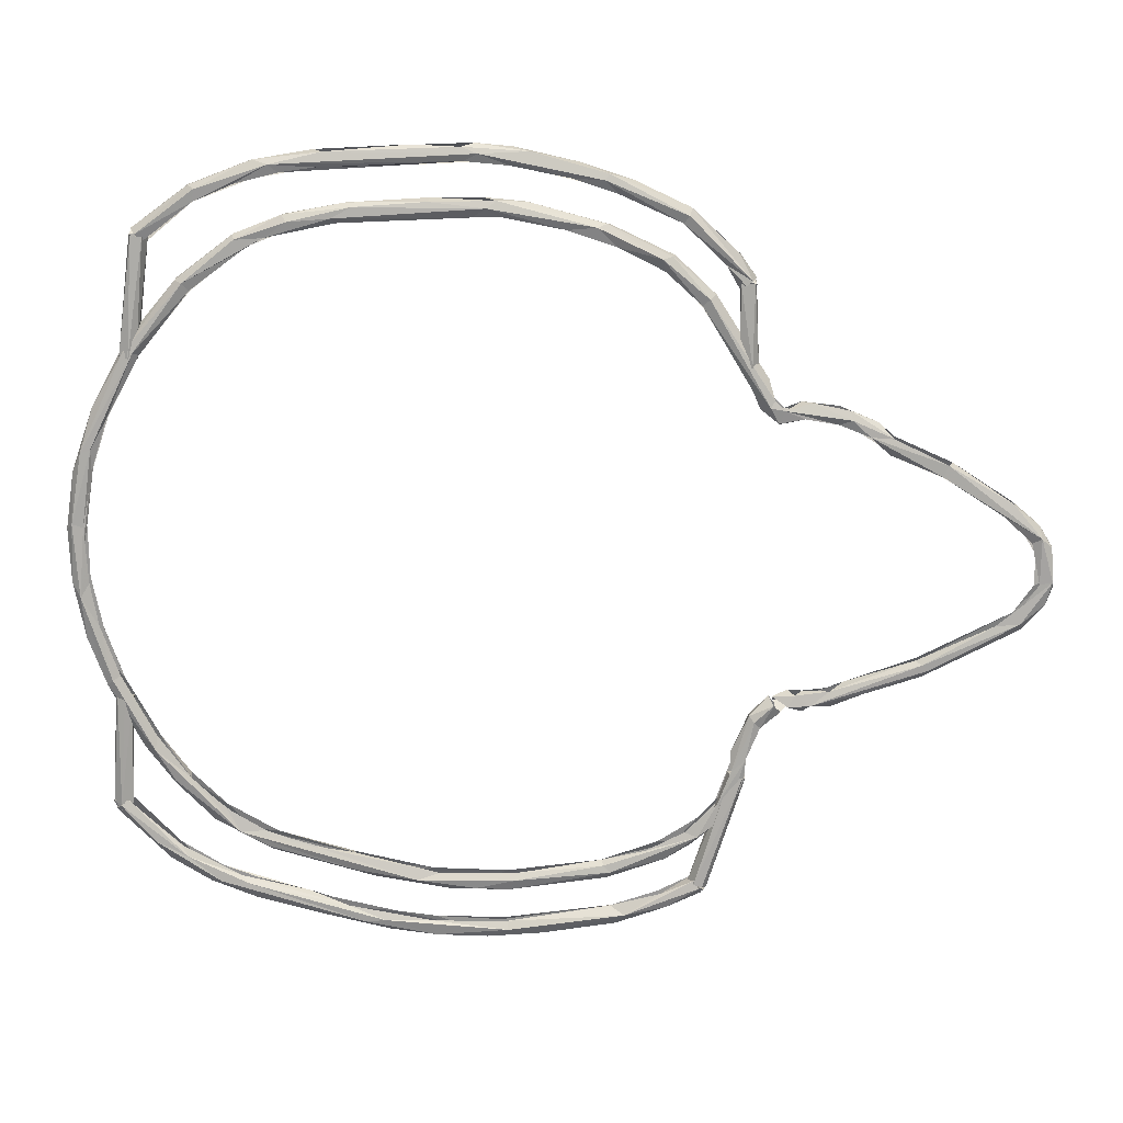
<metadata>
{"format":"obj","ext":"obj","renderer":"f3d","projection":"perspective","resolution":1024,"background":"white","views":[{"elev":-75.9,"azim":85.8,"up":"+Z"}]}
</metadata>
<code>
v 20.8 27.1 -1.23
v 18.09 42.92 0.7036
v -0.5093 -56.53 0.563
v 21.12 -50.88 -0.5342
v 25.66 24.78 0.9576
v -16.97 38.37 -0.1978
v -26.82 26.08 0.2938
v 35.9 24.1 0.8433
v -42.66 23.77 1.093
v -7.7 -57.96 -0.4954
v 39.25 21.81 0.5976
v 37.29 -39.75 -0.2376
v 40.65 0.7297 0.841
v -0.4563 -56.74 -0.9579
v 42 -26.54 -0.1306
v -27.27 27.89 -1.068
v 36.56 24.02 0.4561
v 21.22 -53.12 0.5468
v 44.49 15.37 -0.4165
v -37.54 -50.68 -0.6044
v -50.16 -18.75 -1.107
v -49.9 -0.4155 -1.239
v -49.66 -24.17 -0.6153
v 48.04 -12.47 -0.8626
v -50.9 -5.372 1.187
v 1.958 -58.33 1.073
v 43.51 15.22 -1.207
v -20.24 29.69 0.852
v -36.95 22.17 0.1962
v -19.44 -51.52 -0.7054
v 18.59 28.53 0.5774
v -41.53 -43.11 -0.5639
v -15.25 34.49 -0.001804
v -41.28 -20.59 0.7184
v -42.05 11.7 -0.442
v -41.52 22.47 0.8188
v 36.36 23.94 0.8579
v -0.1259 -58.15 -1.121
v -24.16 28.36 0.8724
v 37.22 -39.49 0.7581
v 36.22 -52.48 0.613
v 36.62 -39.6 -1.104
v 21.79 -52.58 -0.9911
v -37.82 -38.93 -0.2106
v 43.32 -39.92 -0.877
v 10.94 58.43 0.5589
v 48.04 -30.65 0.4025
v 47.36 -30.16 1.145
v 36.38 22.46 -1.118
v -43.48 -44.26 -0.3918
v 36.14 -50.64 -1.068
v 37.79 -37.03 1.214
v 25.62 24.39 -1.2
v 42.79 -6.621 1.225
v -4.84 57.79 -0.9312
v -23.93 26.21 -0.1266
v 45.82 5.59 0.8303
v 41.71 -7.814 -0.7531
v -37.36 -50.57 0.9331
v -15.36 32.7 0.4449
v -3.898 61.28 1.202
v 38.06 12.4 -1.267
v 10.87 58.43 -0.7714
v 42.56 16.13 1.294
v -6.67 58.67 0.5771
v 32.7 17.7 -0.8396
v -24.75 28.07 -1.153
v 43.12 -10.17 1.132
v 6.645 -55.94 -0.5376
v 25.48 22.79 -0.5723
v 13.66 -56.51 0.5833
v -44.51 -0.635 -0.7306
v -46.34 12.68 0.932
v -43.2 -20.39 -0.9337
v -18.16 32 -0.4805
v -35.53 -49.8 0.3193
v 38.51 13.95 0.3307
v -46.15 -38.97 -0.4836
v 41.64 5.845 0.4845
v -39.7 15.69 1.169
v 6.104 61.21 -0.6924
v -37.16 20.28 1.246
v -41.89 11.45 0.8792
v 43.69 -4.562 0.3036
v -43.57 23.08 -0.1238
v -5.064 61.12 -0.594
v 45.95 -35.9 -1.209
v 34.22 19.27 -0.3357
v 13.72 49.18 -0.9808
v 42.62 -9.389 -1.221
v -32.09 -44.11 1.226
v -14.78 -55.92 -0.5986
v -26.98 26.71 1.119
v 33.05 18.33 1.204
v -22.31 -51.82 -0.9351
v -47.18 -36.19 0.6054
v 41.71 -8.056 0.7759
v 35.51 -38.5 0.7976
v 38.75 11.99 1.151
v 1.143 63.92 1.218
v 9.479 -56.12 -1.114
v -17.16 31.08 1.307
v 35.44 -38.48 -0.6762
v -36.12 -51.8 -0.7284
v 43.6 -8.203 -0.8597
v 13.37 49.39 0.6537
v -13.66 -54.07 0.7066
v -22.27 -49.95 0.777
v -39.35 -34.05 1.234
v 9.292 57.24 -0.8465
v -7.211 -55.96 0.8521
v -19.94 -52.44 -1.236
v 13.59 -54.31 0.794
v 21.16 -51.82 -1.267
v -44.07 -18.09 -0.2174
v -51.22 -15.54 -0.2642
v -22.3 -51.28 1.199
v 42.47 14.4 0.6015
v 18.07 39.75 -1.102
v 37.17 23.23 0.05427
v 40.02 -34.02 -0.6004
v 13.26 -54.39 -0.7069
v -43.92 -12.59 -1.246
v 46 -30.25 -0.8559
v -19.65 28.76 -1.21
v 18.9 28.32 -0.8562
v 45.44 6.516 -0.7069
v 12 -56 1.238
v 36.98 -52.06 0.6641
v -44.53 -37.73 1.001
v -44.57 -4.913 -0.9691
v -29.46 26.85 1.261
v 24.22 26.69 0.002098
v -39.16 -30.87 0.6831
v 21.36 25.85 0.8752
v 41.07 -16.09 0.7075
v -41.12 -46.26 -1.175
v 34.68 23.89 0.4209
v 41.38 -27.71 1.001
v 36.7 12.88 0.927
v 21.16 36.96 -0.7334
v -10.12 48.45 0.5403
v -38.68 -32.3 -0.8238
v 5.721 63.87 0.4598
v 6.39 -58.39 -0.07327
v 39.09 6.777 -0.8007
v 15.37 50.42 0.4907
v -9.462 -56.77 -1.21
v 41.88 1.283 1.183
v -10.53 49.16 -1.157
v 0.9556 62.69 -0.986
v -30.92 25.07 -0.9701
v -30.85 24.93 0.7102
v -39.02 -35.45 -1.222
v 47.5 -22.48 1.142
v 50.13 -6.54 0.3014
v 19.28 35.72 -0.7299
v 47.89 -6.795 -0.7058
v 49.72 -12.88 -0.9252
v -46.79 14.4 -1.279
v -17.19 31.04 -1.292
v -28.87 -46.71 -1.252
v 36.03 21.94 0.8142
v -32.72 -44.07 -0.993
v -36.56 -50.86 -1.212
v -21.15 -53.17 0.1633
v 4.363 62.13 0.8021
v 38.15 -33.11 0.8524
v -16.17 30.73 -0.5091
v 35.53 -50.69 -0.8111
v 49.6 -10.24 1.144
v 30.92 -45.65 -1.237
v 29.89 -44.77 0.6512
v -42.45 24.65 -0.2557
v 14.62 -56.2 -0.4316
v -16.89 35.66 -1.206
v -47.82 -23.58 0.9166
v 47.73 -5.367 0.5654
v -43.42 -43.86 0.8618
v -35.05 21.19 -0.8516
v -43.1 -0.04829 -1.209
v -46.02 -33.99 -1.112
v 46.34 -37.85 -0.513
v 19.93 40.53 -0.1455
v -51.17 -2.98 -0.6952
v 21.63 -50.56 -0.5624
v -16.64 -54.38 1.229
v 15.95 45.82 1.216
v -14.95 42.04 -0.8739
v 40.07 -33.66 0.6457
v -43.68 -13.39 1.21
v 15.22 49.77 -1.002
v 49.77 -4.524 -0.7369
v 21.89 27.43 0.9996
v -7.646 -55.8 -0.7765
v -45.08 -8.379 -0.2116
v 20.02 37.29 -1.231
v 0.3894 64.66 0.5073
v 22.65 24.77 -0.6432
v 5.677 63.75 -0.6931
v 35.73 22.13 -0.8464
v 35.86 24.04 -0.9808
v -4.284 60.88 -1.169
v -22.27 -49.96 -0.7097
v -12.2 49.35 -0.3609
v 20.6 28.92 1.172
v 43.31 -16.21 0.4334
v -40.76 -31.78 -0.9666
v -10.16 48.29 -0.4919
v 36.55 12.82 -0.6415
v -42.12 23.29 1.251
v 39.36 21.65 -0.5742
v 8.407 61.91 -0.5046
v -43.54 -2.759 1.256
v 30.3 -45.28 1.154
v -32.88 26.04 0.8042
v -42.43 -1.012 0.6828
v -20.35 29.61 -0.8402
v -45.71 -33.29 0.6993
v -51.06 -15.58 0.6792
v -45.73 -38.57 1.167
v -42.9 -42.11 -1.082
v 33.76 19.23 0.8867
v -4.128 62.05 0.6711
v -49.44 -1.335 1.108
v -35.06 -50.28 -0.4773
v -45.59 19.78 0.3935
v 47.94 -29.41 -0.8604
v -42.72 -14.76 1.045
v -43.28 24.13 -0.107
v 19.76 39.41 1.17
v -47.92 13.18 0.9284
v 42.88 -16.54 -0.9305
v -17.84 31.76 1.13
v -27.82 28.31 0.4374
v -36.34 -49.44 -0.4132
v -42.4 24.28 1.174
v 44.75 -38.36 1.225
v 38.48 13.61 -0.7218
v 42.36 -44.68 -1.157
v 39.45 -27.48 -0.4651
v 46.95 -19.9 0.06417
v -35.99 -37.63 0.8257
v 35.08 -50.87 -0.8733
v 42.72 -45.54 0.4586
v -41.62 -28.14 0.9442
v -41.19 23.59 -0.9793
v 45.04 -34.65 -0.8503
v 41.81 5.305 -0.5776
v -16.78 38.04 0.7191
v -16.4 30.37 0.5133
v 8.574 61.63 0.7286
v -3.303 60.12 0.8431
v 35.29 -50.47 0.301
v 39.54 -27.31 0.5617
v 21.89 -51.32 -1.21
v -17.21 34.68 1.201
v 31.01 -45.95 1.108
v -35.47 22.89 -1.171
v 36.16 -51.02 1.213
v -50.1 4.076 0.7051
v 36.01 23.31 1.213
v 21.75 27.55 -0.9885
v 42.79 -45.37 -0.5824
v -14.95 37.56 0.8598
v -51.36 -9.542 -0.8507
v -42.04 22.96 -1.119
v -39.84 -48.79 0.4403
v 41.3 4.167 -1.215
v 35.73 22.12 0.921
v 6.842 62.31 -1.224
v 40.02 -28.08 -1.108
v -42.69 24.47 -0.7365
v -20.81 -53.07 -0.7533
v 49.08 -10.84 -1.217
v -45.41 19.67 -0.8435
v -46.79 -26.19 0.02264
v 21.16 -51.87 1.262
v -22.08 -52.09 0.9706
v -43.17 -21.93 0.5473
v 47.19 8.232 0.4846
v -37.74 -38.26 0.9098
v 19.77 31.97 0.856
v -36.35 -49.85 0.9241
v 21.64 -50.68 0.7997
v 41.57 -45.84 1.198
v -10.59 -57.38 0.5051
v 36.39 -50.2 0.9457
v -31.99 -42.37 0.7864
v -17.92 34.68 -0.2701
v -48.28 13.38 -0.3045
v -18.93 28.2 0.7218
v -20.05 28.44 1.205
v -37.03 18.03 0.7111
v 37.07 -36.11 -0.9605
v 44.24 15.63 0.4737
v -49.54 -24.62 0.7327
v 49.54 -18.89 -0.441
v -13.73 39.64 0.1213
v -36.3 -49.64 0.8968
v 47.91 -11.17 0.5923
v 36.16 -51.31 1.281
v -33.41 -44.18 0.1375
v 0.35 62.35 0.79
v -41.28 24.46 0.05761
v -11.19 49.7 1.128
v 5.842 62.79 1.23
v -6.693 -57.3 1.204
v 47.07 6.029 1.21
v 40.83 -44.72 -0.964
v -28.65 -47.88 0.8254
v 37.09 -52.1 -0.4641
v 48.63 -8.062 1.112
v 45.95 -29.9 0.71
v 36.77 -50.3 -0.6043
v 37.93 20.13 0.7401
v 48.87 1.435 0.5767
v -48.89 -0.6342 -0.6876
v -39.77 10.96 -0.1432
v 19.24 36.52 0.8391
v -11.18 50.05 -1.085
v -16.94 33.49 1.271
v -51.61 -6.299 0.3892
v -49.48 -10.04 -0.8378
v 9.191 59.94 1.198
v -47.99 -32.92 -0.5868
v -37.94 16.33 -0.872
v -41.45 23.07 -0.9468
v -40.2 10.99 0.9322
v -22.29 -50.84 -1.208
v 21.21 -52.99 -0.7013
v 20.47 25.87 -0.3121
v 8.942 -57.39 -1.075
v 29.98 -44.79 -0.7999
v -36.39 -51.89 -0.3485
v -27.66 28.15 -0.7942
v -41.61 -43.23 0.8398
v 15.94 42.35 -0.513
v -18.92 28.1 -0.6244
v -2.54 60.72 -0.8371
v -36.66 -49.71 -0.9664
v 36.41 -51.55 -1.209
v 41.58 -25.65 -1.05
v -36.05 -37.53 -0.8035
v -26.97 -46.69 -0.7036
v 32.48 17.71 0.6106
v 47.85 5.138 -0.938
v 18.03 42.8 -0.9001
v 35.19 -52.04 0.6592
v -42.76 -10.63 0.6333
v 25.7 25.23 -0.1506
v 21.45 35.71 0.6449
v 9.244 57.36 0.8704
v 23.5 -51.18 1.205
v 46.95 0.5563 -0.8432
v -42.31 24.08 -1.079
v 20.6 28.93 -1.165
v -27.5 -46.36 0.8314
v -42.41 24.45 0.7406
v -13.1 -54.35 -0.8657
v 25.53 23.39 1.139
v -49.15 -15.02 0.8599
v 47.03 4.696 -1.213
v 43.83 -9.879 0.1611
v -0.9082 -58.88 -0.05909
v 42.54 14.49 -0.8305
v -36.46 -50.76 1.274
v 50.27 -11.36 -0.001978
v 35.01 22.06 0.4345
v -14.87 37.9 -0.9219
v 37.9 20.13 -0.7025
v 37.35 -52.02 -0.1069
v -48.22 -21.14 -0.7506
v -20.2 -51.11 0.6997
v 39.1 6.755 0.7968
v 31.11 -46.64 -0.435
v -10.69 48.64 1.125
v -45.14 19.18 1.152
v -45.94 12.5 -0.2161
v -45.93 -37.63 -1.169
v -50.22 4.067 -0.5577
v 35.88 23.82 -1.086
v -38.89 18.99 -0.6533
v 21.12 -50.83 0.4806
v -42.24 22.57 -0.9545
v 39.24 -33.32 -1.236
v -27.4 28.42 -0.03766
v 33.63 18.51 -1.215
v -43.65 4.221 0.6208
v 22.94 -52.52 0.1713
v -40.34 -26.23 -0.9488
v 45.68 -39.21 0.7952
v -45.2 -35.12 -0.4499
v -49.73 -16.36 -1.206
v -22.32 -52.21 0.3485
v -40.27 11.17 -1.011
v -15.75 33.58 -0.9253
v 1.35 64.29 -1.083
v 36.12 -50.08 0.2574
v -44.77 -4.97 0.8174
v -39.7 17.44 0.3599
v 36.21 -52.07 -1.015
v -35.58 -51.3 0.8622
v 21.69 30.91 0.4459
v -41.85 22.23 0.107
v -42.9 -9.786 -0.7048
v -42.19 0.3562 -0.6622
v 31.44 -46.41 0.2761
v 49.41 -18.75 0.7059
v 16.44 41.88 0.8515
v 43.96 -37.92 0.6446
v -35.8 -50.06 -0.8707
v 40.71 0.4456 -0.8433
v -32.26 -42.12 -0.8359
v -48.9 -0.7666 0.6797
v -49.2 -22.13 1.234
v -36.95 -51.8 0.3482
v 21.78 32.17 -0.635
v -11.94 49.64 0.5864
v -42.51 23.69 -1.162
v -41.34 23.01 0.9604
v -37.33 -51.63 -0.01726
v 36.45 -52.12 -1.095
v 19.74 31.43 -0.9833
v -41.34 -31.49 -0.0902
v -41.02 -20.98 -0.3318
v -41.08 12.15 -1.189
v -26.41 26.44 -1.003
v 20.24 27.7 1.218
v 40.62 -44.98 0.8362
v 34.64 22.36 -0.3155
v -36.38 -51.28 1.158
v -44.64 -12.94 0.6468
v -36.37 -50.78 -1.262
v 6.767 -56.02 0.7585
v -18.6 31.75 -0.3205
v 36.42 -52.29 0.8621
v -33.76 22.66 0.9929
v 36.24 23.48 -1.259
v -17.3 32.86 -1.162
v 41.33 -11.05 -0.3806
v -25.74 26.39 0.888
v -43.96 18.54 0.974
v -26.9 26.41 -0.9627
v 35.56 22.76 -1.2
v -49.46 -9.773 0.8179
v 40.38 -25.57 1.122
v -1.632 63.78 -0.6302
v 6.95 60.31 0.7043
v -32.46 26.39 -0.8526
v -27.29 27.97 1.015
v -28.54 -48.22 -0.4228
v -43.66 18.86 -0.8111
f 292 339 251
f 293 251 234
f 293 292 251
f 218 75 161
f 339 125 161
f 339 161 251
f 218 161 125
f 234 28 293
f 293 28 39
f 56 339 292
f 428 339 56
f 125 339 428
f 442 292 293
f 56 292 442
f 125 67 218
f 67 125 428
f 132 442 293
f 132 293 39
f 235 132 39
f 132 153 442
f 67 450 336
f 152 67 428
f 216 132 235
f 450 216 235
f 450 235 336
f 152 450 67
f 438 153 132
f 82 438 132
f 152 259 450
f 259 152 180
f 82 132 216
f 29 216 450
f 259 29 450
f 82 294 438
f 29 82 216
f 383 29 259
f 401 82 29
f 383 401 29
f 327 259 180
f 401 80 82
f 427 383 259
f 396 259 327
f 329 319 294
f 329 294 82
f 80 329 82
f 83 80 401
f 35 83 401
f 35 383 427
f 396 427 259
f 319 396 327
f 83 214 80
f 389 83 35
f 427 72 35
f 181 427 396
f 217 319 329
f 214 217 329
f 214 329 80
f 389 214 83
f 72 389 35
f 181 72 427
f 407 181 396
f 407 396 319
f 400 214 389
f 72 400 389
f 181 131 72
f 406 181 407
f 191 217 214
f 191 350 217
f 196 400 72
f 196 72 131
f 123 131 181
f 406 123 181
f 229 350 191
f 191 214 400
f 433 191 400
f 433 400 196
f 123 196 131
f 115 433 196
f 123 115 196
f 34 350 229
f 246 191 433
f 280 246 433
f 115 280 433
f 74 115 123
f 391 123 406
f 426 391 406
f 134 426 34
f 229 134 34
f 109 229 191
f 246 109 191
f 208 425 115
f 208 115 74
f 154 74 123
f 154 123 391
f 109 134 229
f 154 208 74
f 425 246 280
f 143 154 391
f 109 246 425
f 282 109 425
f 44 282 425
f 44 425 208
f 344 154 143
f 243 134 109
f 154 44 208
f 109 91 243
f 91 109 282
f 414 162 154
f 344 414 154
f 91 289 243
f 303 91 282
f 303 282 44
f 164 303 44
f 164 44 154
f 162 164 154
f 91 358 289
f 164 452 303
f 345 162 414
f 358 414 289
f 311 91 303
f 162 452 164
f 91 187 358
f 279 91 311
f 187 374 358
f 279 187 91
f 166 279 311
f 166 311 452
f 274 166 452
f 162 274 452
f 112 274 162
f 30 162 345
f 30 112 162
f 166 187 279
f 92 166 274
f 30 360 112
f 308 374 187
f 308 107 374
f 287 187 166
f 92 287 166
f 148 92 274
f 148 274 112
f 360 148 112
f 111 107 308
f 287 308 187
f 10 287 92
f 148 10 92
f 195 148 360
f 26 308 287
f 365 26 287
f 38 10 148
f 14 148 195
f 308 3 111
f 365 10 38
f 14 38 148
f 38 145 365
f 101 38 14
f 435 3 308
f 128 435 308
f 26 128 308
f 145 26 365
f 333 145 38
f 69 101 14
f 101 333 38
f 71 128 26
f 71 26 145
f 69 122 101
f 128 113 435
f 175 71 145
f 333 175 145
f 43 175 333
f 354 113 128
f 354 128 71
f 390 354 71
f 390 71 175
f 43 390 175
f 256 333 101
f 256 43 333
f 256 101 122
f 186 256 122
f 354 285 113
f 215 173 285
f 215 285 354
f 258 215 354
f 408 258 354
f 408 354 390
f 376 390 43
f 172 376 43
f 172 43 256
f 334 172 256
f 334 256 186
f 52 173 215
f 52 98 173
f 52 215 258
f 40 52 258
f 40 258 408
f 12 40 408
f 12 408 376
f 42 12 376
f 42 376 172
f 103 172 334
f 103 295 172
f 295 42 172
f 121 12 42
f 386 42 295
f 52 168 98
f 190 52 40
f 121 190 40
f 121 40 12
f 386 121 42
f 139 52 190
f 272 386 295
f 241 272 295
f 190 121 15
f 447 255 168
f 15 139 190
f 343 15 121
f 386 343 121
f 447 168 52
f 139 447 52
f 272 343 386
f 68 447 139
f 90 343 272
f 241 441 272
f 136 241 255
f 136 255 447
f 54 136 447
f 68 54 447
f 207 68 139
f 207 139 15
f 233 207 15
f 233 15 343
f 90 233 343
f 90 272 441
f 97 441 136
f 97 136 54
f 364 68 207
f 105 207 233
f 90 105 233
f 58 90 441
f 84 54 68
f 84 68 364
f 84 364 105
f 13 97 54
f 84 149 54
f 249 84 105
f 269 249 105
f 269 105 90
f 413 90 58
f 413 269 90
f 79 149 84
f 249 79 84
f 149 13 54
f 79 99 149
f 146 269 413
f 149 375 13
f 140 375 149
f 99 140 149
f 77 99 79
f 77 79 249
f 239 77 249
f 62 239 249
f 62 249 269
f 62 269 146
f 210 62 146
f 94 140 99
f 223 99 77
f 88 223 77
f 88 77 239
f 388 88 239
f 388 239 62
f 66 62 210
f 94 346 140
f 223 94 99
f 66 388 62
f 135 346 94
f 429 135 94
f 194 94 223
f 194 429 94
f 133 194 223
f 88 133 223
f 263 133 88
f 263 88 388
f 1 388 66
f 199 1 66
f 1 263 388
f 332 1 199
f 31 332 135
f 429 31 135
f 126 1 332
f 31 126 332
f 357 263 1
f 429 194 206
f 126 357 1
f 206 31 429
f 126 424 357
f 126 31 424
f 31 206 283
f 404 357 418
f 357 424 157
f 404 418 352
f 206 404 352
f 157 197 357
f 283 320 157
f 231 283 206
f 231 320 283
f 231 206 352
f 197 141 418
f 197 418 357
f 184 231 352
f 184 352 141
f 119 197 157
f 348 141 197
f 348 184 141
f 231 2 188
f 320 231 188
f 320 188 410
f 2 231 184
f 348 197 119
f 106 338 410
f 188 106 410
f 147 188 2
f 119 192 348
f 89 119 338
f 89 192 119
f 325 188 147
f 63 147 192
f 271 192 89
f 353 106 188
f 325 353 188
f 271 63 192
f 46 325 147
f 110 271 89
f 307 449 353
f 307 353 325
f 252 325 46
f 252 46 63
f 213 252 63
f 271 213 63
f 81 271 110
f 307 167 449
f 307 325 252
f 144 307 252
f 144 252 213
f 200 144 213
f 200 213 271
f 151 271 81
f 398 200 271
f 198 144 200
f 198 200 398
f 100 144 198
f 307 144 100
f 167 307 100
f 398 271 151
f 304 167 100
f 448 198 398
f 253 304 100
f 224 100 198
f 448 224 198
f 340 398 151
f 448 398 203
f 100 224 61
f 61 253 100
f 86 224 448
f 203 86 448
f 55 398 340
f 203 398 55
f 224 86 65
f 65 61 224
f 65 306 61
f 203 321 86
f 150 203 55
f 377 142 253
f 377 253 61
f 306 377 61
f 419 306 65
f 205 65 86
f 321 205 86
f 150 321 203
f 209 150 55
f 205 250 419
f 321 189 205
f 176 321 150
f 370 176 150
f 370 150 209
f 265 299 142
f 265 142 377
f 257 265 377
f 306 257 377
f 250 306 419
f 176 189 321
f 370 209 299
f 306 250 257
f 176 6 189
f 322 265 257
f 397 176 370
f 250 6 257
f 322 33 265
f 33 397 370
f 440 290 176
f 60 33 322
f 322 257 290
f 397 440 176
f 102 169 60
f 102 60 322
f 436 102 322
f 169 440 397
f 169 397 60
f 445 17 439
f 445 262 17
f 445 369 262
f 371 369 445
f 439 371 445
f 212 439 17
f 11 212 17
f 11 17 262
f 316 262 369
f 366 371 439
f 27 366 439
f 64 11 262
f 316 64 262
f 19 439 212
f 19 27 439
f 118 64 316
f 64 296 11
f 363 366 27
f 347 363 27
f 19 347 27
f 281 19 296
f 309 281 296
f 309 296 64
f 57 309 64
f 118 57 64
f 127 366 363
f 281 347 19
f 355 127 363
f 317 347 281
f 309 317 281
f 193 347 317
f 313 309 57
f 178 313 57
f 275 158 355
f 275 355 363
f 193 363 347
f 193 275 363
f 156 193 317
f 171 156 317
f 171 317 309
f 313 171 309
f 275 24 158
f 159 275 193
f 368 159 193
f 368 193 156
f 171 368 156
f 301 313 178
f 155 171 313
f 409 368 171
f 155 313 301
f 242 155 301
f 124 242 24
f 228 275 159
f 228 87 275
f 228 159 298
f 47 298 409
f 48 47 409
f 171 48 409
f 314 155 242
f 87 24 275
f 87 124 24
f 155 48 171
f 124 248 242
f 248 124 87
f 183 228 47
f 238 48 155
f 238 155 314
f 183 87 228
f 392 183 47
f 392 47 48
f 238 392 48
f 411 238 314
f 87 45 248
f 240 87 183
f 264 240 183
f 264 183 392
f 245 264 392
f 286 392 238
f 430 286 238
f 430 238 411
f 310 45 87
f 240 310 87
f 286 245 392
f 342 310 240
f 342 240 264
f 312 342 264
f 312 264 245
f 129 312 245
f 129 245 286
f 302 129 286
f 302 286 430
f 342 170 310
f 254 302 430
f 342 312 129
f 342 129 302
f 170 342 302
f 170 302 254
f 9 420 230
f 421 420 9
f 421 328 420
f 378 421 9
f 378 9 230
f 227 378 230
f 276 227 230
f 276 230 420
f 160 420 328
f 453 328 421
f 378 443 421
f 160 276 420
f 453 160 328
f 73 379 443
f 378 73 443
f 232 378 227
f 291 232 227
f 291 276 160
f 379 160 453
f 25 378 232
f 261 25 232
f 261 232 291
f 381 261 291
f 160 381 291
f 318 160 379
f 415 379 73
f 225 415 73
f 225 73 378
f 25 225 378
f 22 381 160
f 318 22 160
f 323 25 261
f 323 261 381
f 185 323 381
f 22 185 381
f 446 415 225
f 25 446 225
f 266 323 185
f 266 185 22
f 394 266 22
f 324 394 22
f 324 22 318
f 25 362 446
f 220 25 323
f 116 220 323
f 116 323 266
f 394 21 266
f 220 416 25
f 21 116 266
f 373 394 324
f 416 177 362
f 416 362 25
f 297 416 220
f 297 220 116
f 23 297 116
f 23 116 21
f 219 277 177
f 130 177 416
f 221 130 416
f 297 221 416
f 326 96 297
f 21 326 23
f 182 380 21
f 182 21 394
f 373 182 394
f 393 373 277
f 130 219 177
f 380 326 21
f 96 221 297
f 393 182 373
f 78 96 326
f 380 78 326
f 222 380 182
f 393 222 182
f 179 221 96
f 50 179 96
f 50 96 78
f 380 50 78
f 137 380 222
f 32 222 393
f 221 337 130
f 137 50 380
f 50 268 179
f 179 367 221
f 222 165 137
f 367 76 337
f 367 337 221
f 268 367 179
f 422 268 50
f 137 422 50
f 412 165 222
f 412 222 32
f 422 367 268
f 165 422 137
f 367 422 165
f 76 165 412
f 76 367 165
f 70 351 53
f 70 5 351
f 70 361 5
f 201 270 70
f 201 70 53
f 382 201 53
f 382 53 351
f 8 382 351
f 8 351 5
f 8 5 361
f 270 8 361
f 270 361 70
f 201 8 270
f 201 382 8
f 399 260 41
f 51 41 402
f 51 399 41
f 4 384 399
f 4 399 51
f 114 4 51
f 114 51 402
f 331 114 402
f 331 402 41
f 18 331 41
f 278 18 41
f 278 41 260
f 384 278 260
f 384 260 399
f 4 18 278
f 4 278 384
f 4 331 18
f 4 114 331
f 16 7 444
f 16 93 7
f 16 451 93
f 16 387 451
f 174 387 16
f 356 174 16
f 267 16 444
f 267 356 16
f 405 267 444
f 405 444 7
f 405 7 93
f 211 405 93
f 211 93 451
f 359 211 451
f 359 451 387
f 174 359 387
f 356 405 211
f 356 211 359
f 356 359 174
f 356 267 405
f 335 284 236
f 335 432 284
f 335 236 434
f 95 395 335
f 95 335 434
f 330 95 434
f 204 434 236
f 204 330 434
f 108 204 236
f 108 236 284
f 108 284 432
f 117 108 432
f 395 117 432
f 395 432 335
f 95 204 108
f 95 330 204
f 95 108 117
f 95 117 395
f 120 163 49
f 202 120 49
f 431 202 49
f 138 202 431
f 37 120 202
f 138 37 202
f 37 163 120
f 431 49 163
f 163 138 431
f 315 423 244
f 372 437 423
f 315 372 423
f 288 372 315
f 288 315 244
f 288 437 372
f 349 244 423
f 349 423 437
f 349 288 244
f 36 385 247
f 273 305 247
f 85 273 385
f 305 36 247
f 237 305 273
f 85 237 273
f 237 36 305
f 85 385 36
f 36 237 85
f 403 104 226
f 403 417 104
f 104 20 341
f 300 226 341
f 59 300 341
f 59 341 20
f 300 403 226
f 417 20 104
f 417 59 20
f 417 403 59

</code>
